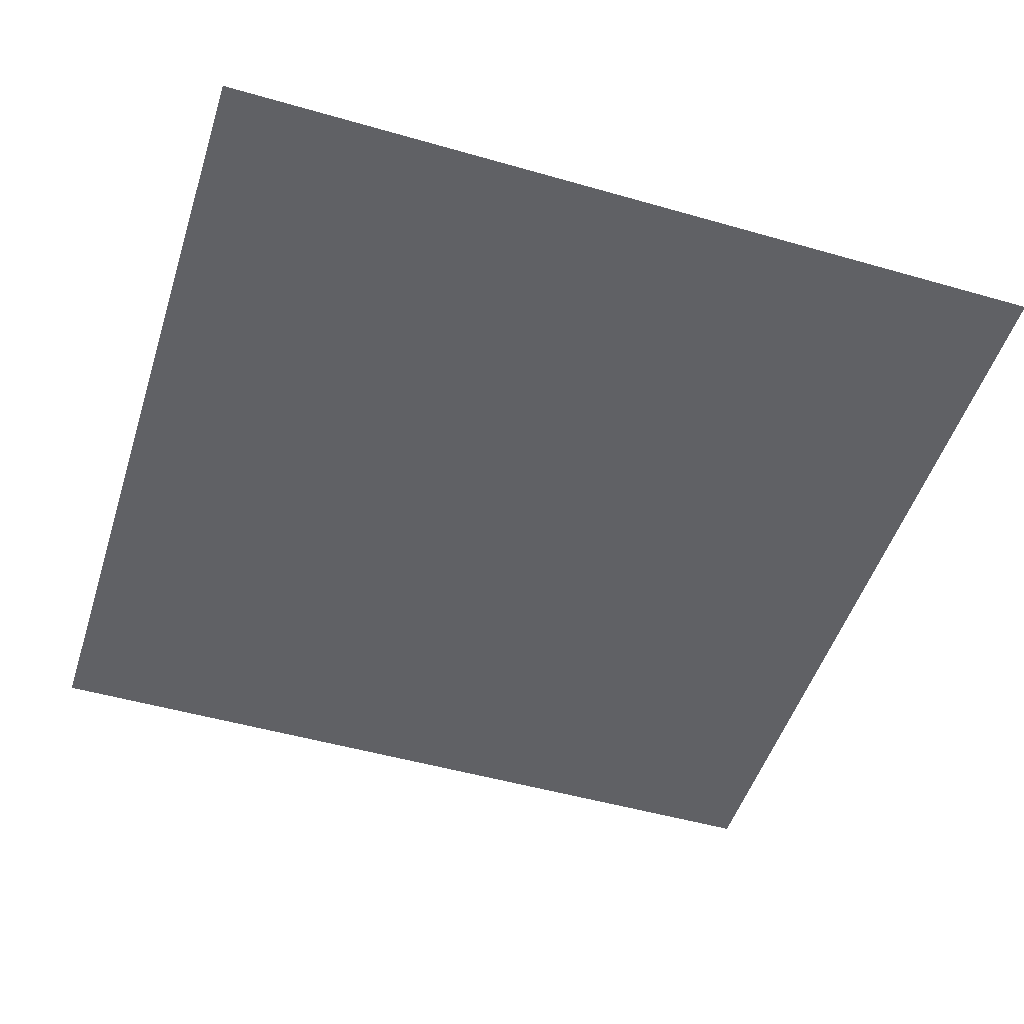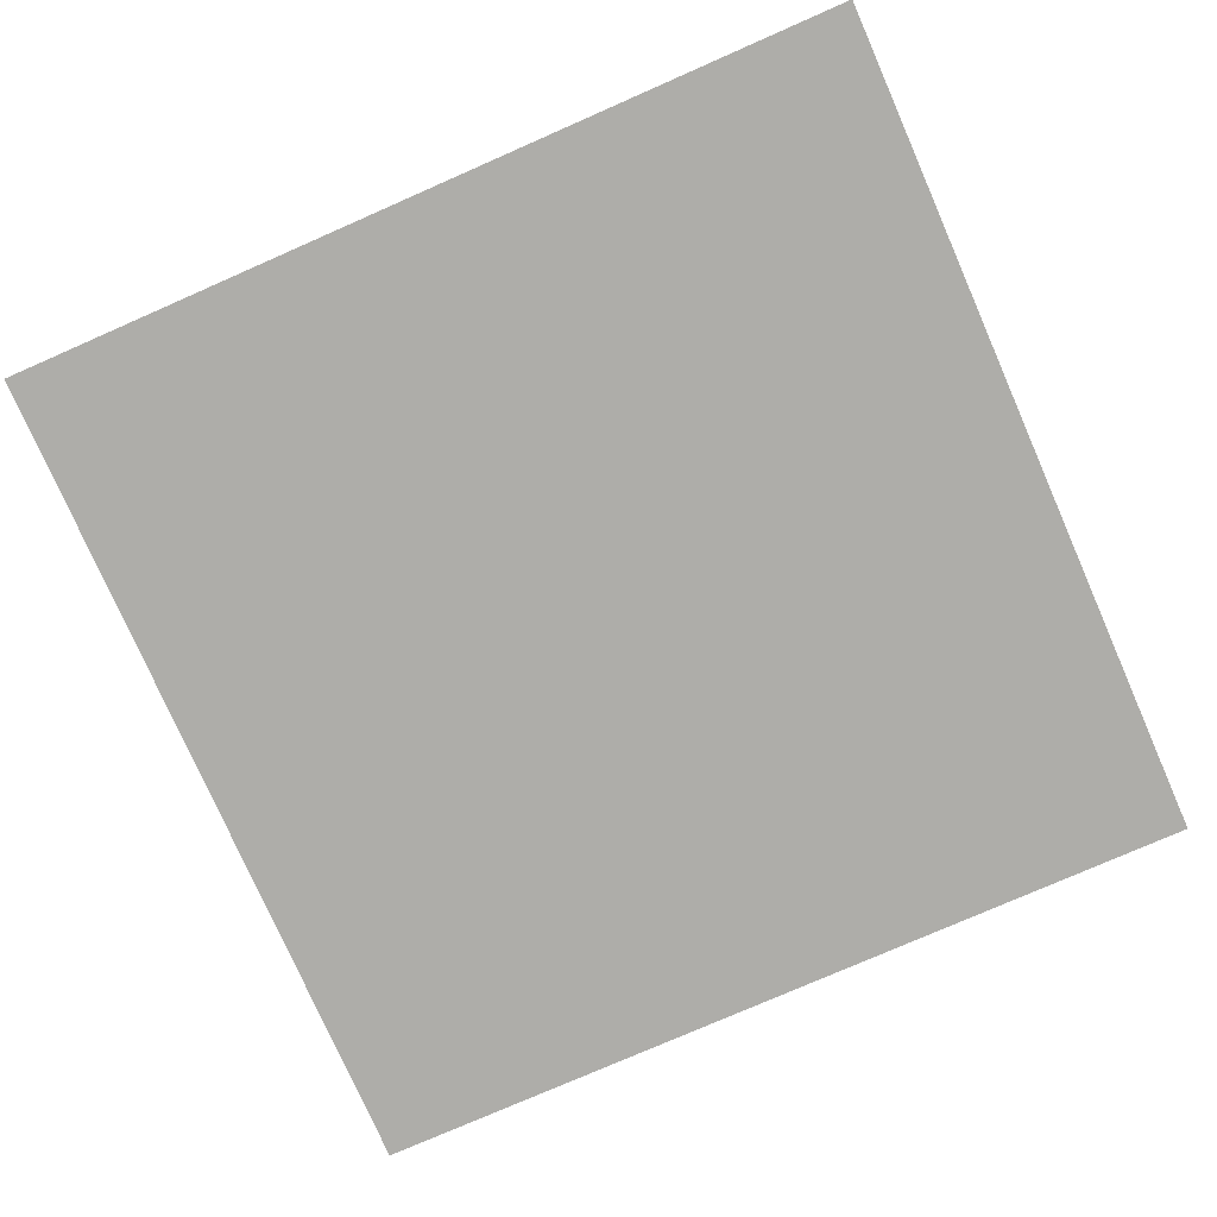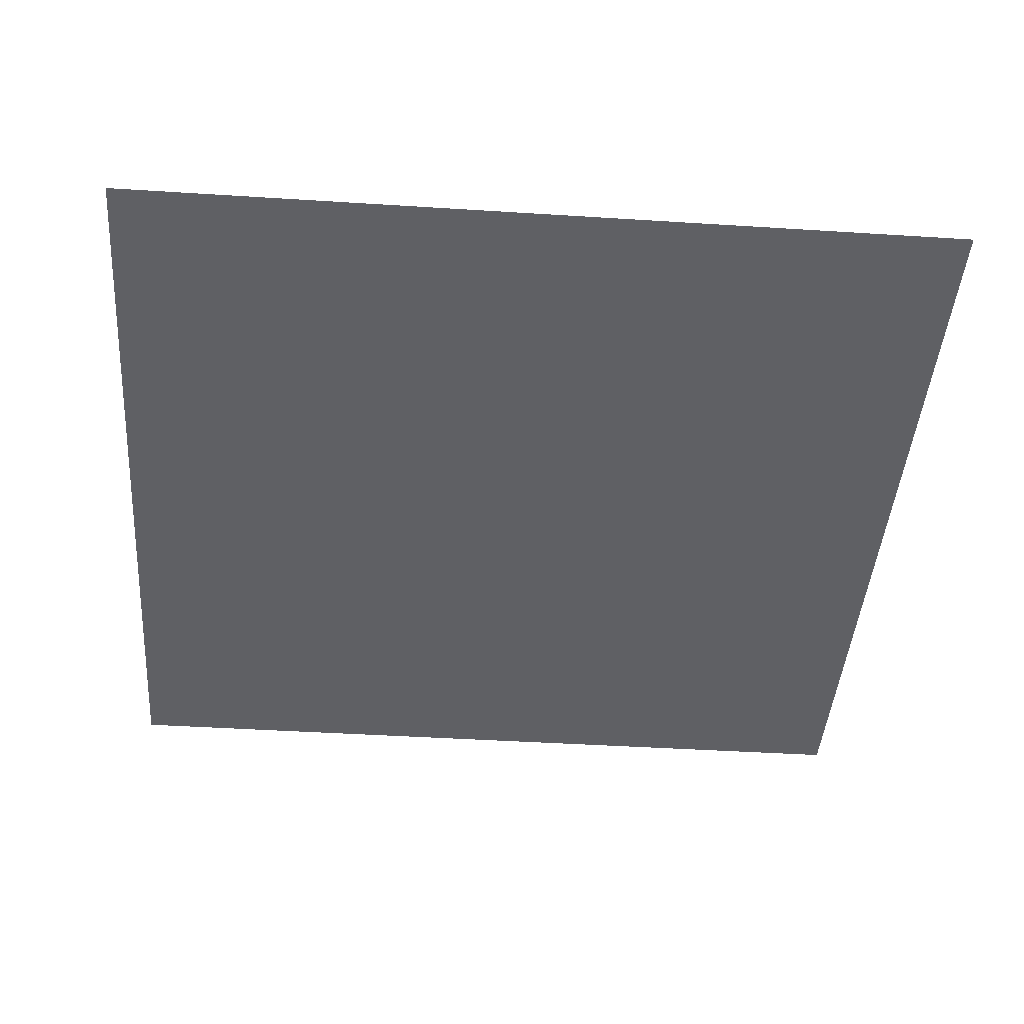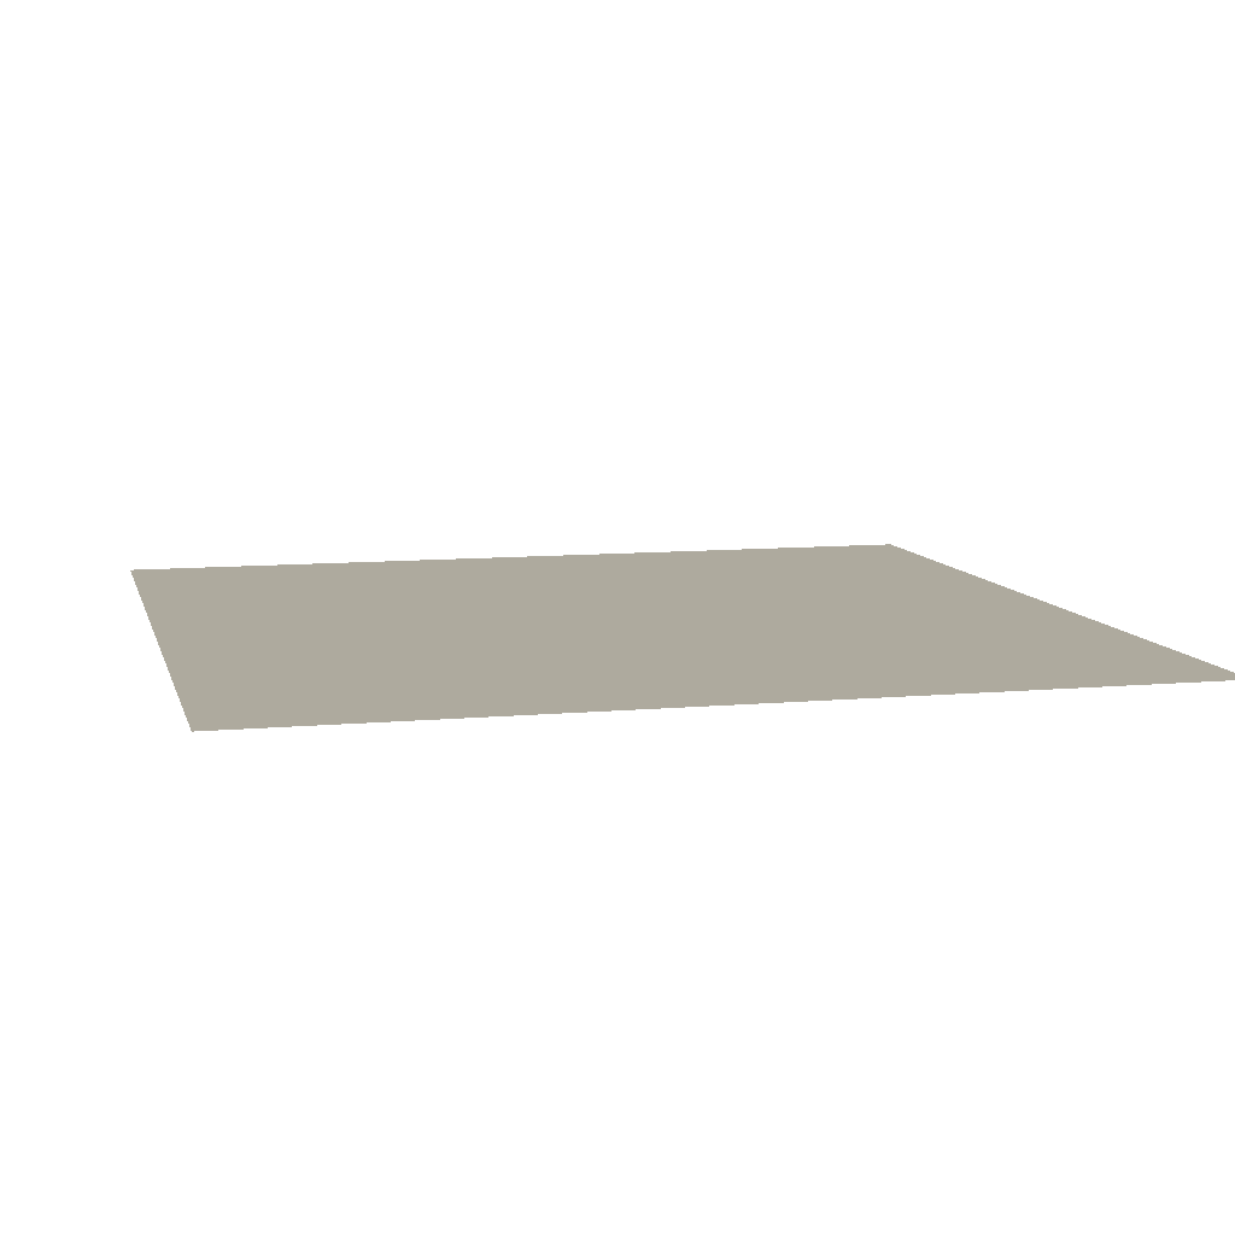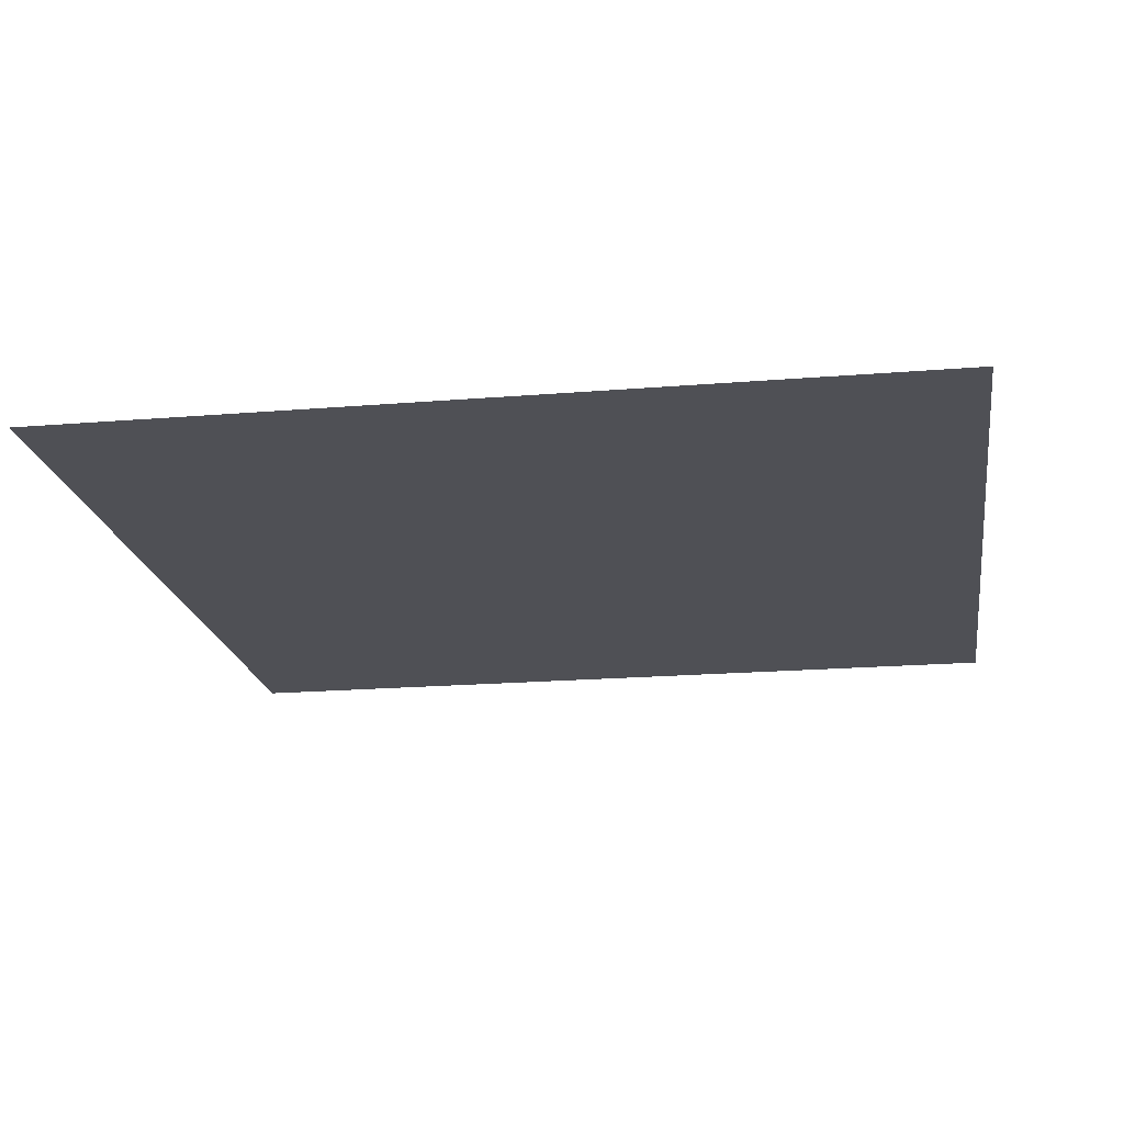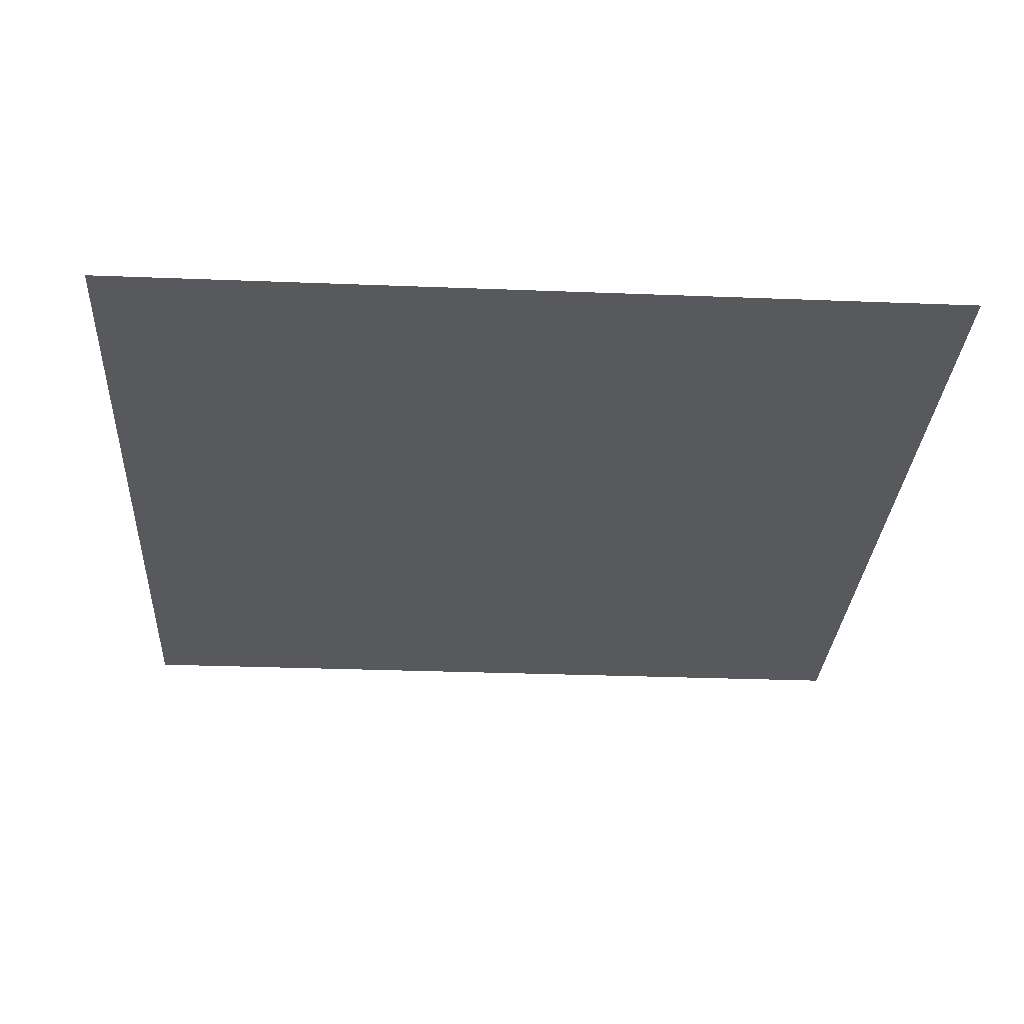
<metadata>
{"format":"obj","ext":"obj","renderer":"f3d","projection":"perspective","resolution":1024,"background":"white","views":[{"elev":-50.1,"azim":-107.5,"up":"+Z"},{"elev":-77.1,"azim":23.7,"up":"+Z"},{"elev":-43.3,"azim":85.7,"up":"+Z"},{"elev":9.3,"azim":76.1,"up":"+Z"},{"elev":-19.4,"azim":8.8,"up":"+Z"},{"elev":-29.6,"azim":-93.3,"up":"+Z"}]}
</metadata>
<code>
v -5 -5 0
v 5 -5 0
v 5 5 0
v -5 5 0
f 1 2 3
f 1 3 4

</code>
